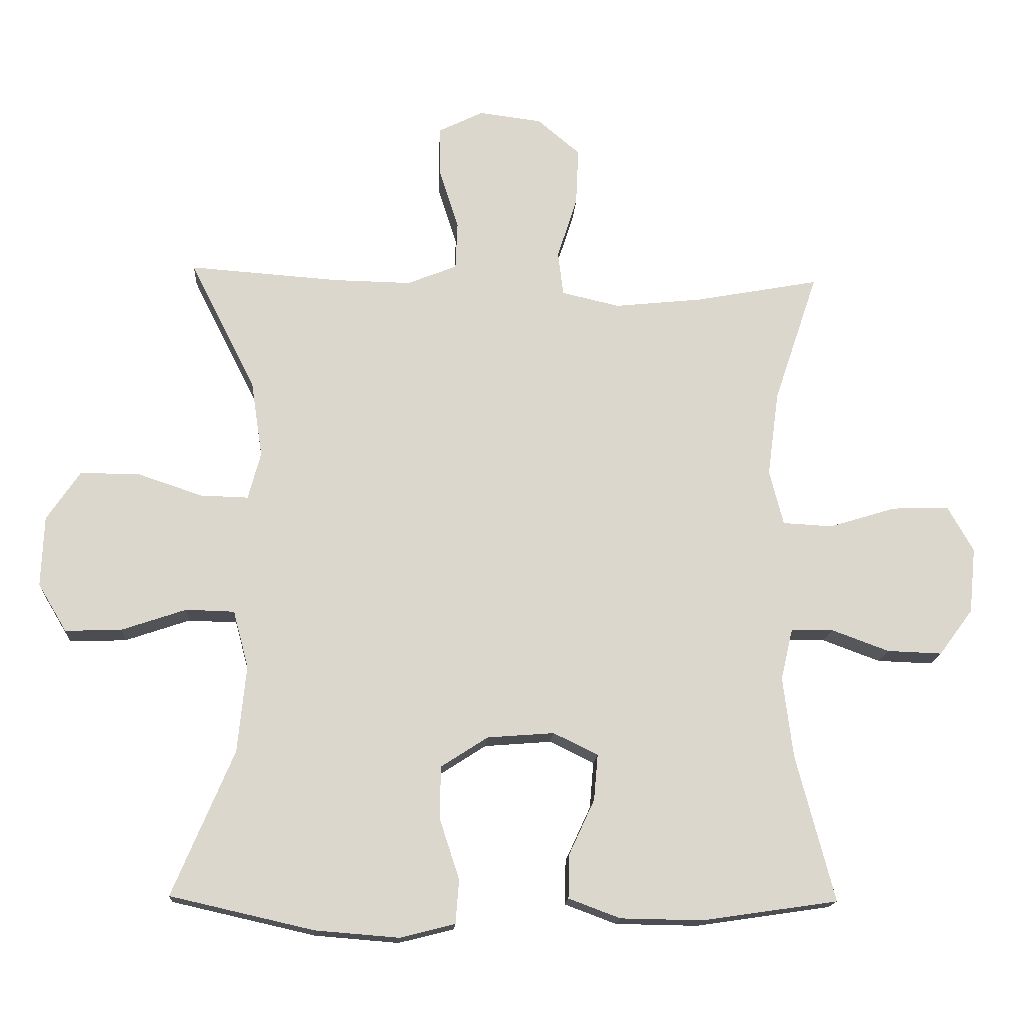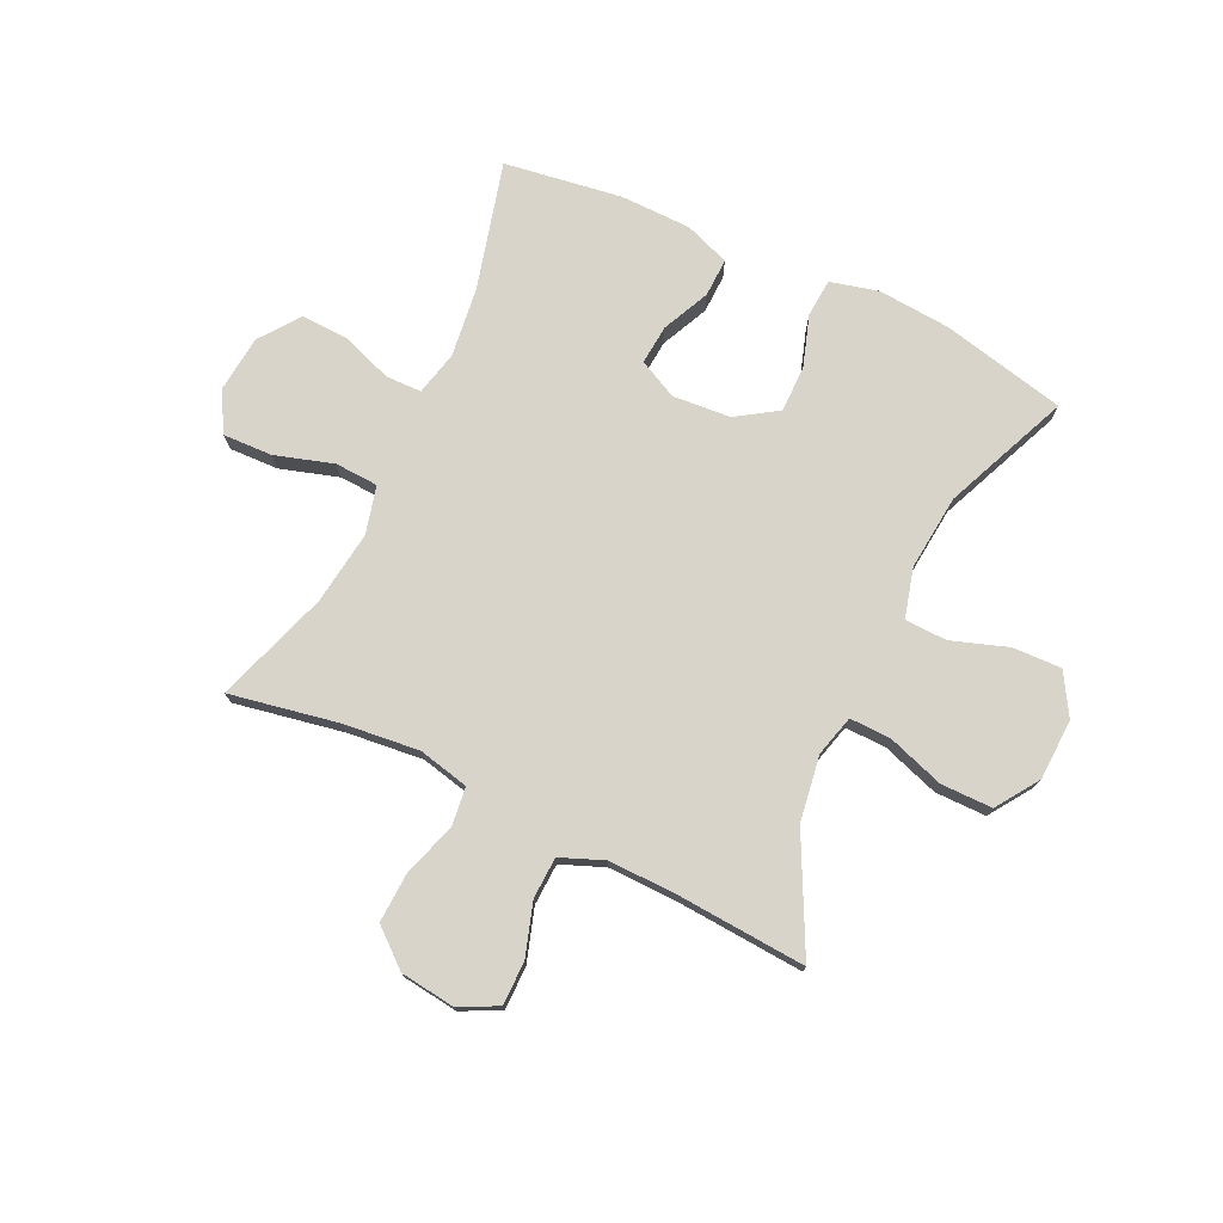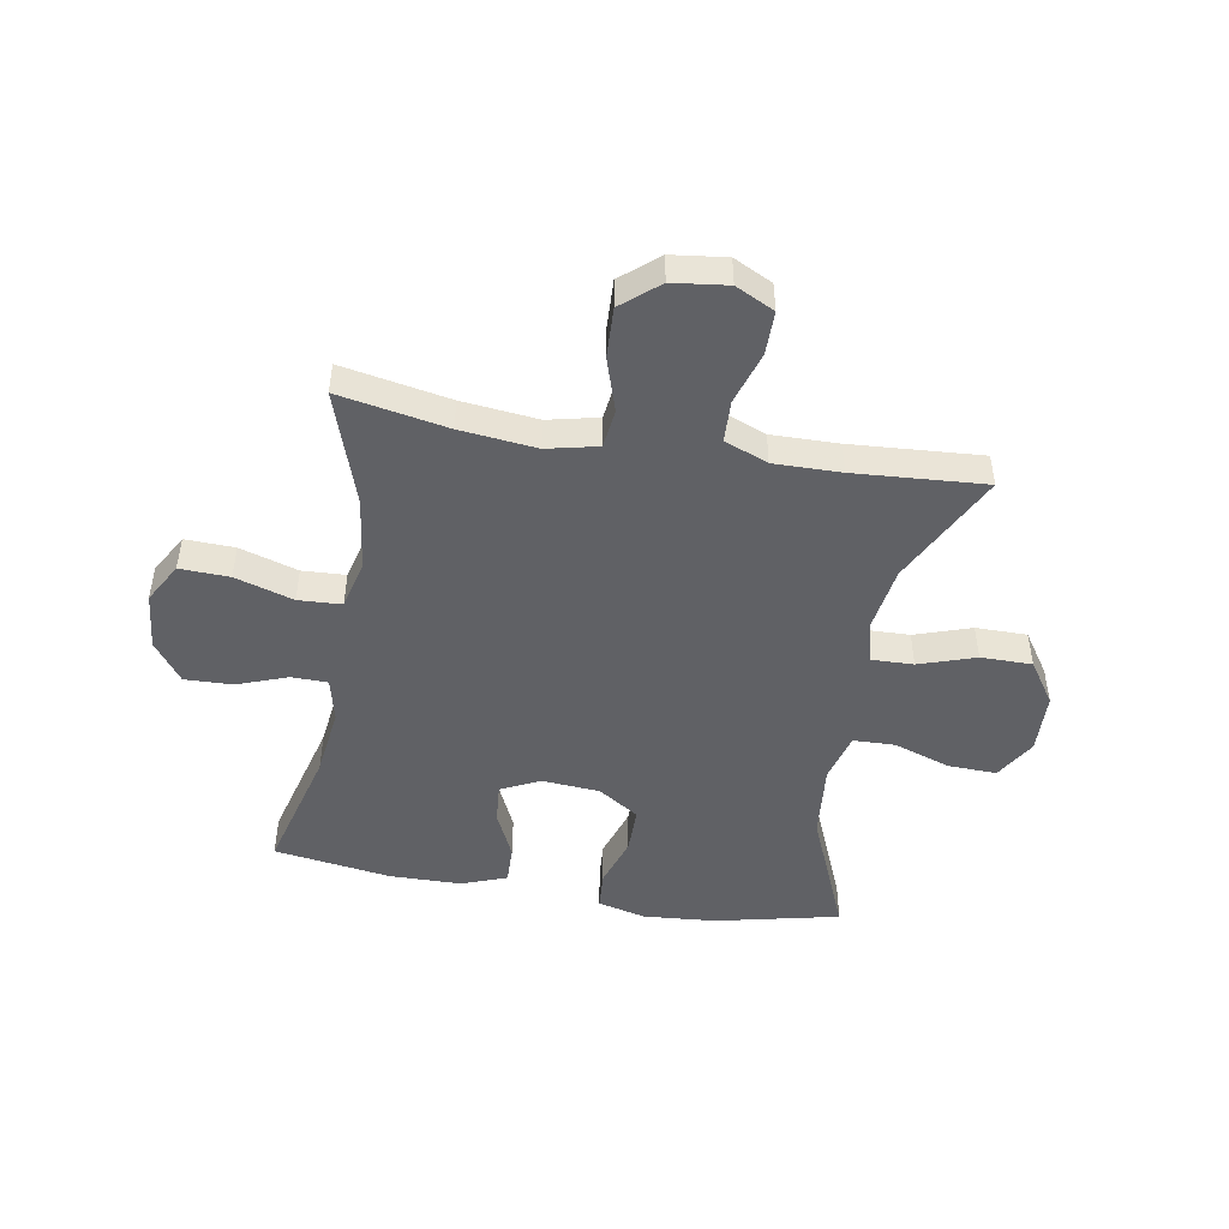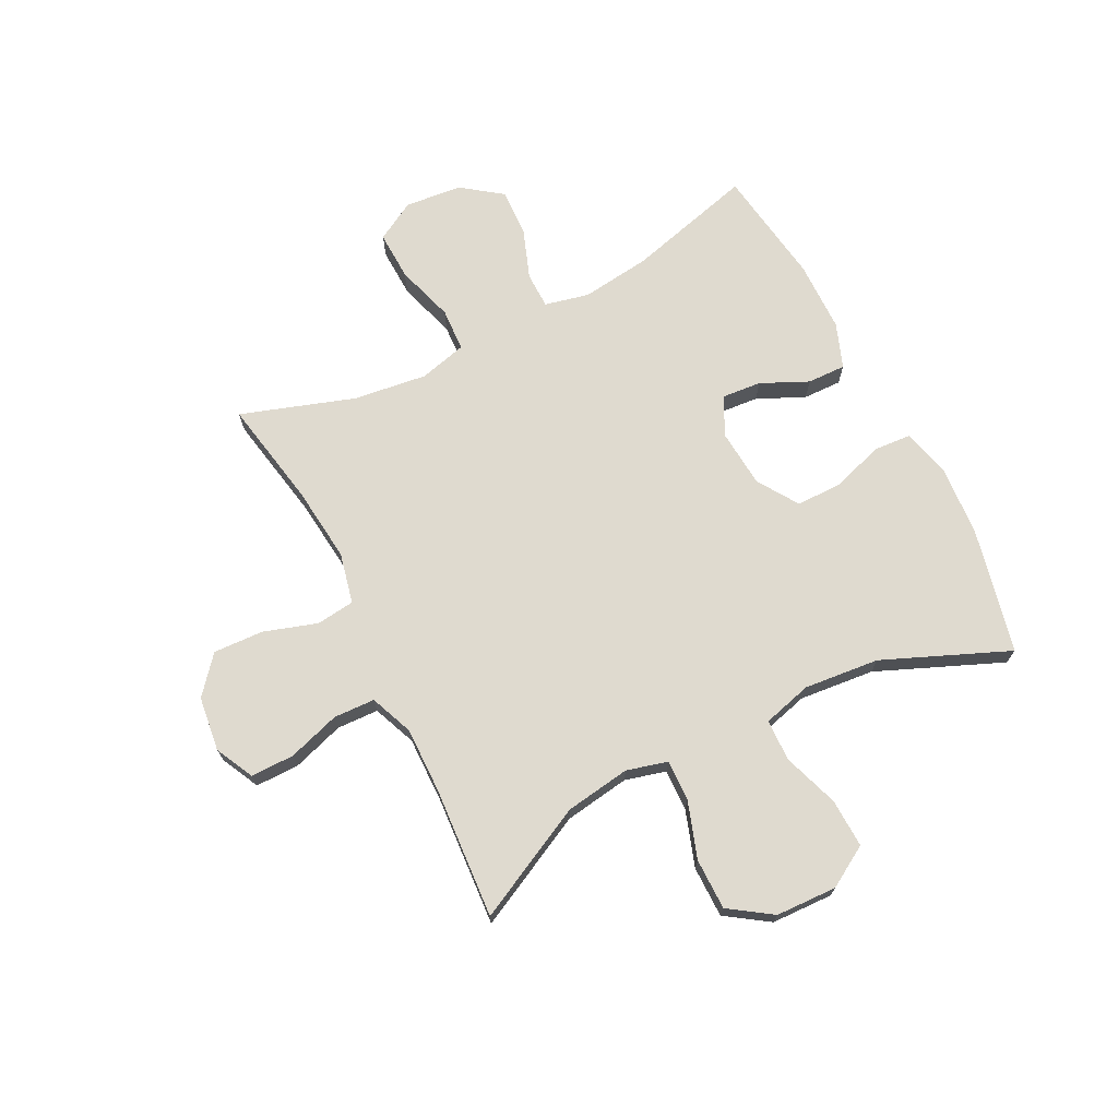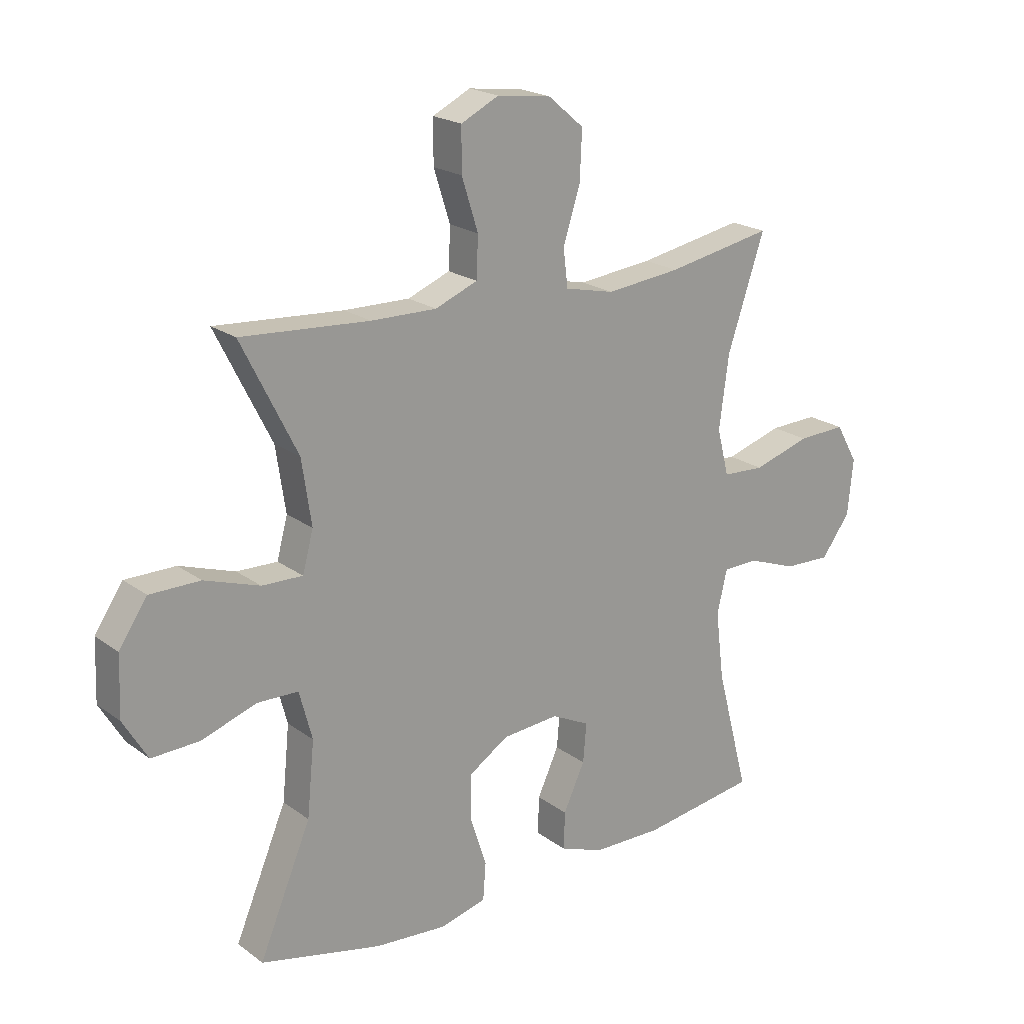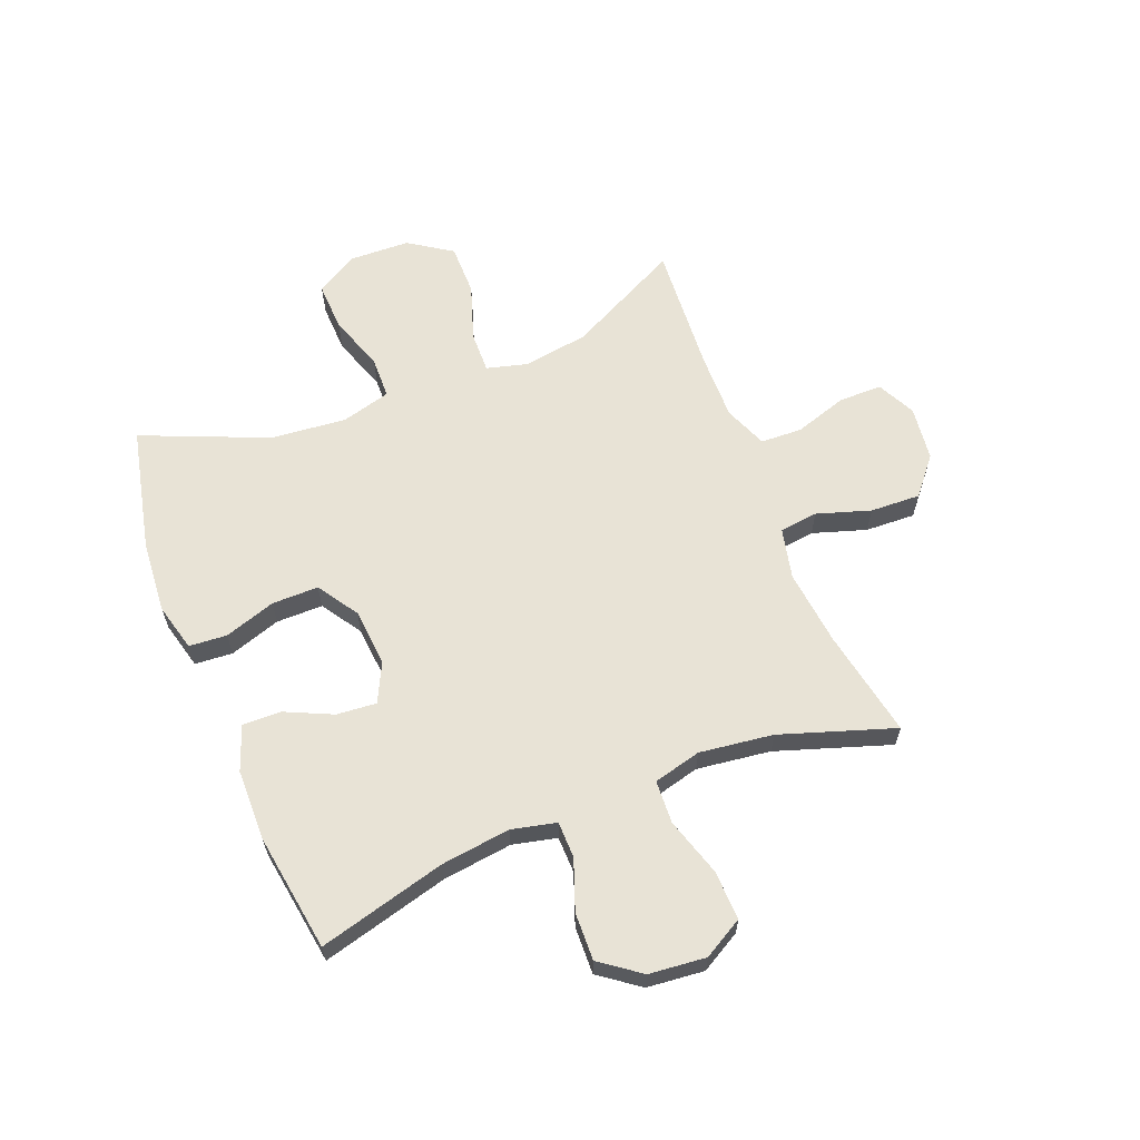
<metadata>
{"format":"obj","ext":"obj","renderer":"f3d","projection":"perspective","resolution":1024,"background":"white","views":[{"elev":-16.3,"azim":176.4,"up":"+Z"},{"elev":75.2,"azim":25.3,"up":"+Y"},{"elev":-47.8,"azim":-9.9,"up":"+Y"},{"elev":70.9,"azim":63.0,"up":"+Y"},{"elev":20.6,"azim":142.4,"up":"+Z"},{"elev":62.5,"azim":-111.8,"up":"+Y"}]}
</metadata>
<code>
v -0.5 0.07 0.5
v -0.312 0.07 0.465
v -0.18 0.07 0.451
v -0.092 0.07 0.471
v -0.084 0.07 0.538
v -0.114 0.07 0.631
v -0.118 0.07 0.718
v -0.054 0.07 0.772
v 0.041 0.07 0.784
v 0.108 0.07 0.751
v 0.108 0.07 0.675
v 0.079 0.07 0.584
v 0.082 0.07 0.512
v 0.157 0.07 0.482
v 0.273 0.07 0.484
v 0.5 0.07 0.5
v 0.401 0.07 0.303
v 0.384 0.07 0.189
v 0.403 0.07 0.118
v 0.475 0.07 0.12
v 0.573 0.07 0.153
v 0.662 0.07 0.153
v 0.712 0.07 0.079
v 0.716 0.07 -0.027
v 0.673 0.07 -0.099
v 0.588 0.07 -0.096
v 0.491 0.07 -0.063
v 0.418 0.07 -0.065
v 0.395 0.07 -0.151
v 0.408 0.07 -0.282
v 0.5 0.07 -0.5
v 0.284 0.07 -0.549
v 0.158 0.07 -0.559
v 0.075 0.07 -0.538
v 0.07 0.07 -0.472
v 0.099 0.07 -0.383
v 0.099 0.07 -0.302
v 0.028 0.07 -0.256
v -0.073 0.07 -0.248
v -0.14 0.07 -0.281
v -0.134 0.07 -0.35
v -0.096 0.07 -0.432
v -0.094 0.07 -0.499
v -0.172 0.07 -0.528
v -0.296 0.07 -0.53
v -0.5 0.07 -0.5
v -0.442 0.07 -0.279
v -0.427 0.07 -0.158
v -0.445 0.07 -0.081
v -0.508 0.07 -0.08
v -0.595 0.07 -0.112
v -0.678 0.07 -0.115
v -0.729 0.07 -0.046
v -0.739 0.07 0.053
v -0.7 0.07 0.122
v -0.614 0.07 0.119
v -0.513 0.07 0.088
v -0.438 0.07 0.092
v -0.417 0.07 0.175
v -0.434 0.07 0.303
v -0.5 0 0.5
v -0.312 0 0.465
v -0.18 0 0.451
v -0.092 0 0.471
v -0.084 0 0.538
v -0.114 0 0.631
v -0.118 0 0.718
v -0.054 0 0.772
v 0.041 0 0.784
v 0.108 0 0.751
v 0.108 0 0.675
v 0.079 0 0.584
v 0.082 0 0.512
v 0.157 0 0.482
v 0.273 0 0.484
v 0.5 0 0.5
v 0.401 0 0.303
v 0.384 0 0.189
v 0.403 0 0.118
v 0.475 0 0.12
v 0.573 0 0.153
v 0.662 0 0.153
v 0.712 0 0.079
v 0.716 0 -0.027
v 0.673 0 -0.099
v 0.588 0 -0.096
v 0.491 0 -0.063
v 0.418 0 -0.065
v 0.395 0 -0.151
v 0.408 0 -0.282
v 0.5 0 -0.5
v 0.284 0 -0.549
v 0.158 0 -0.559
v 0.075 0 -0.538
v 0.07 0 -0.472
v 0.099 0 -0.383
v 0.099 0 -0.302
v 0.028 0 -0.256
v -0.073 0 -0.248
v -0.14 0 -0.281
v -0.134 0 -0.35
v -0.096 0 -0.432
v -0.094 0 -0.499
v -0.172 0 -0.528
v -0.296 0 -0.53
v -0.5 0 -0.5
v -0.442 0 -0.279
v -0.427 0 -0.158
v -0.445 0 -0.081
v -0.508 0 -0.08
v -0.595 0 -0.112
v -0.678 0 -0.115
v -0.729 0 -0.046
v -0.739 0 0.053
v -0.7 0 0.122
v -0.614 0 0.119
v -0.513 0 0.088
v -0.438 0 0.092
v -0.417 0 0.175
v -0.434 0 0.303
f 55 56 57
f 54 55 57
f 53 54 57
f 52 53 57
f 51 52 57
f 50 51 57
f 49 50 57 58
f 48 49 58 59
f 45 46 47
f 44 45 47
f 43 44 47
f 42 43 47
f 41 42 47
f 40 41 47 48
f 39 40 48 59
f 34 35 36
f 33 34 36
f 32 33 36
f 31 32 36
f 30 31 36
f 29 30 36 37
f 28 29 37 38
f 25 26 27
f 24 25 27
f 23 24 27
f 22 23 27
f 21 22 27
f 20 21 27
f 19 20 27 28
f 39 59 60
f 38 39 60
f 28 38 60
f 19 28 60
f 18 19 60
f 10 11 12
f 9 10 12
f 8 9 12
f 7 8 12
f 6 7 12
f 5 6 12
f 4 5 12 13
f 60 1 2
f 18 60 2
f 17 18 2
f 15 16 17
f 14 15 17
f 4 13 14 17
f 3 4 17
f 2 3 17
f 117 116 115
f 117 115 114
f 117 114 113
f 117 113 112
f 117 112 111
f 117 111 110
f 118 117 110 109
f 119 118 109 108
f 107 106 105
f 107 105 104
f 107 104 103
f 107 103 102
f 107 102 101
f 108 107 101 100
f 119 108 100 99
f 96 95 94
f 96 94 93
f 96 93 92
f 96 92 91
f 96 91 90
f 97 96 90 89
f 98 97 89 88
f 87 86 85
f 87 85 84
f 87 84 83
f 87 83 82
f 87 82 81
f 87 81 80
f 88 87 80 79
f 120 119 99
f 120 99 98
f 120 98 88
f 120 88 79
f 120 79 78
f 72 71 70
f 72 70 69
f 72 69 68
f 72 68 67
f 72 67 66
f 72 66 65
f 73 72 65 64
f 62 61 120
f 62 120 78
f 62 78 77
f 77 76 75
f 77 75 74
f 77 74 73 64
f 77 64 63
f 77 63 62
f 1 61 62 2
f 2 62 63 3
f 3 63 64 4
f 4 64 65 5
f 5 65 66 6
f 6 66 67 7
f 7 67 68 8
f 8 68 69 9
f 9 69 70 10
f 10 70 71 11
f 11 71 72 12
f 12 72 73 13
f 13 73 74 14
f 14 74 75 15
f 15 75 76 16
f 16 76 77 17
f 17 77 78 18
f 18 78 79 19
f 19 79 80 20
f 20 80 81 21
f 21 81 82 22
f 22 82 83 23
f 23 83 84 24
f 24 84 85 25
f 25 85 86 26
f 26 86 87 27
f 27 87 88 28
f 28 88 89 29
f 29 89 90 30
f 30 90 91 31
f 31 91 92 32
f 32 92 93 33
f 33 93 94 34
f 34 94 95 35
f 35 95 96 36
f 36 96 97 37
f 37 97 98 38
f 38 98 99 39
f 39 99 100 40
f 40 100 101 41
f 41 101 102 42
f 42 102 103 43
f 43 103 104 44
f 44 104 105 45
f 45 105 106 46
f 46 106 107 47
f 47 107 108 48
f 48 108 109 49
f 49 109 110 50
f 50 110 111 51
f 51 111 112 52
f 52 112 113 53
f 53 113 114 54
f 54 114 115 55
f 55 115 116 56
f 56 116 117 57
f 57 117 118 58
f 58 118 119 59
f 59 119 120 60
f 60 120 61 1

</code>
